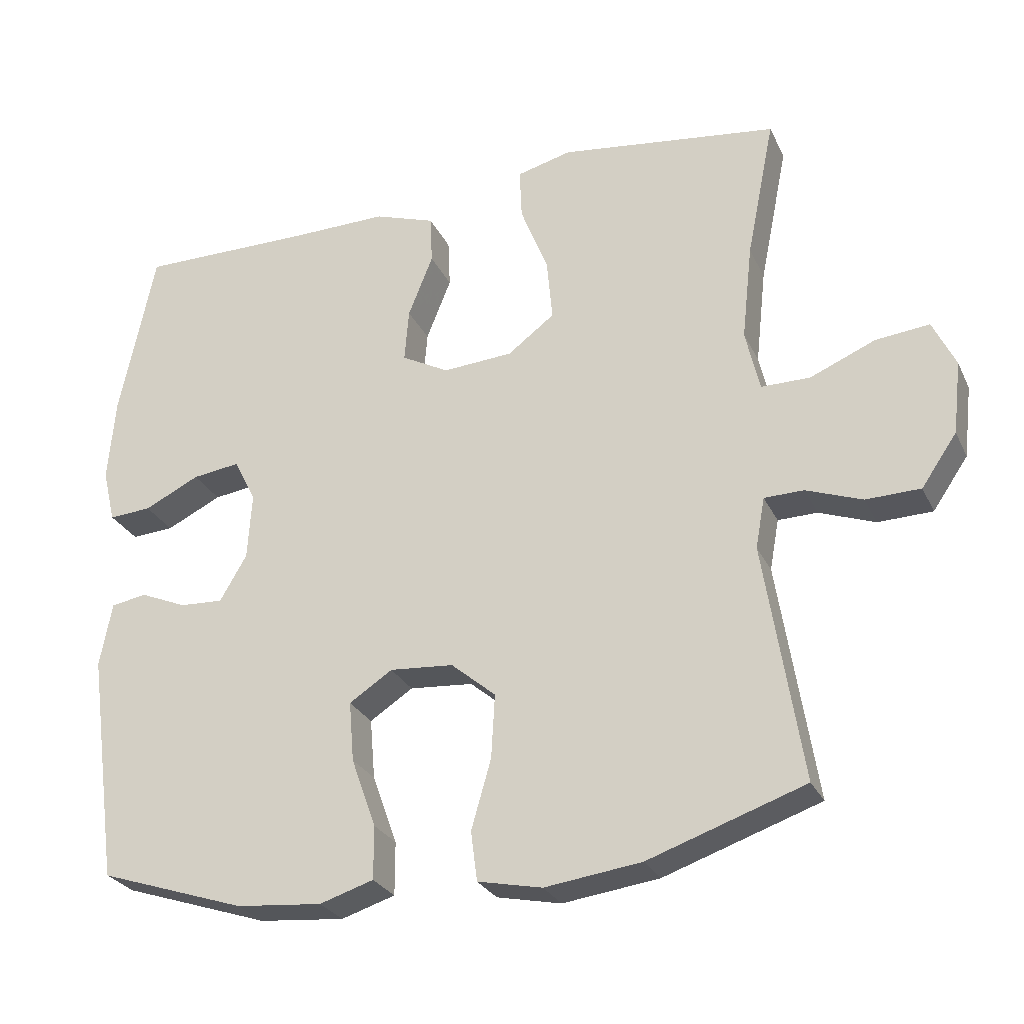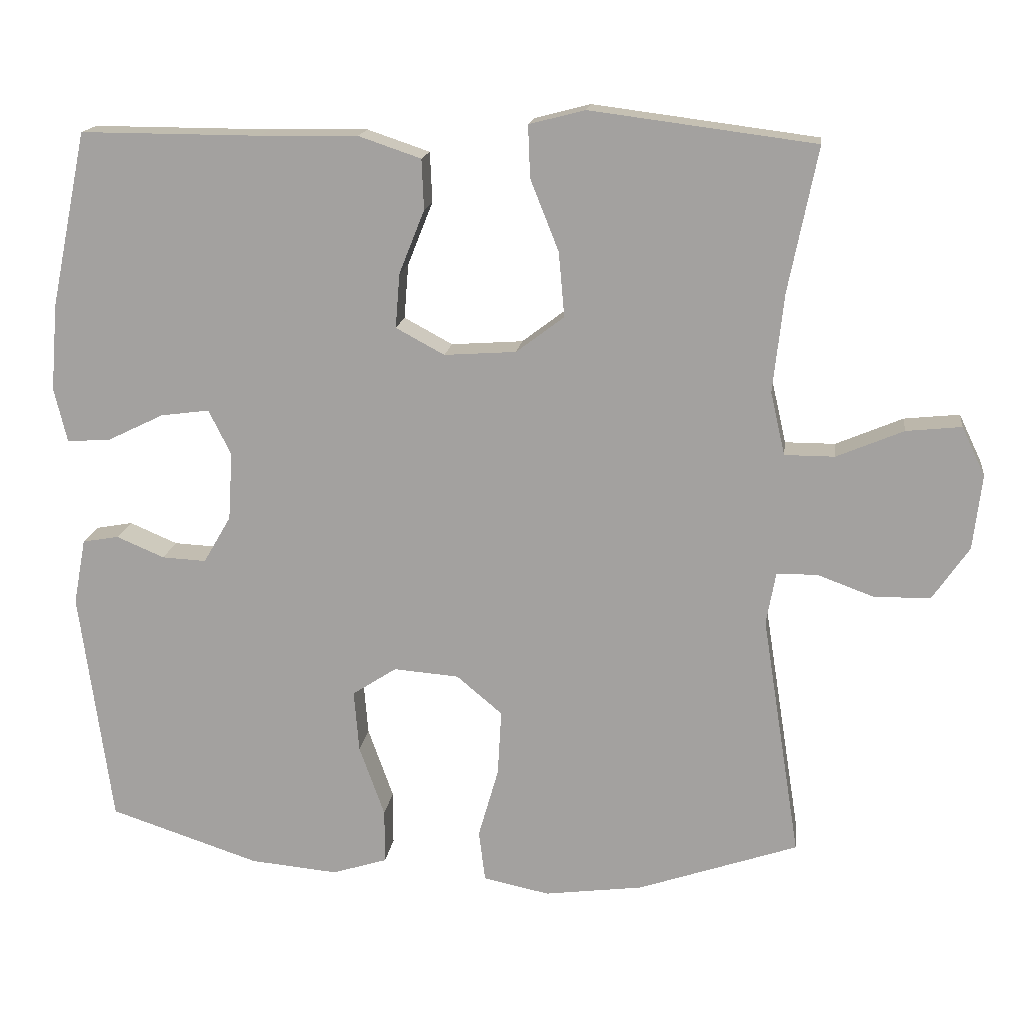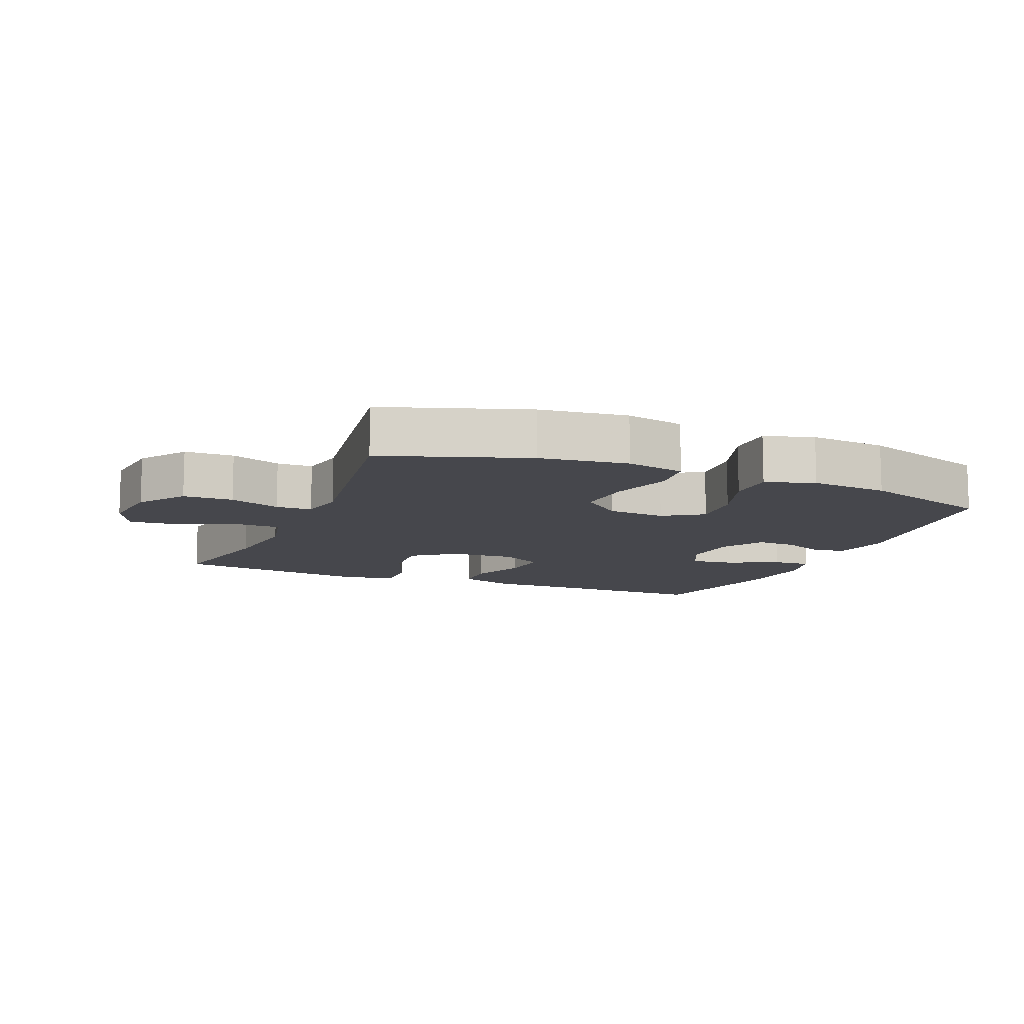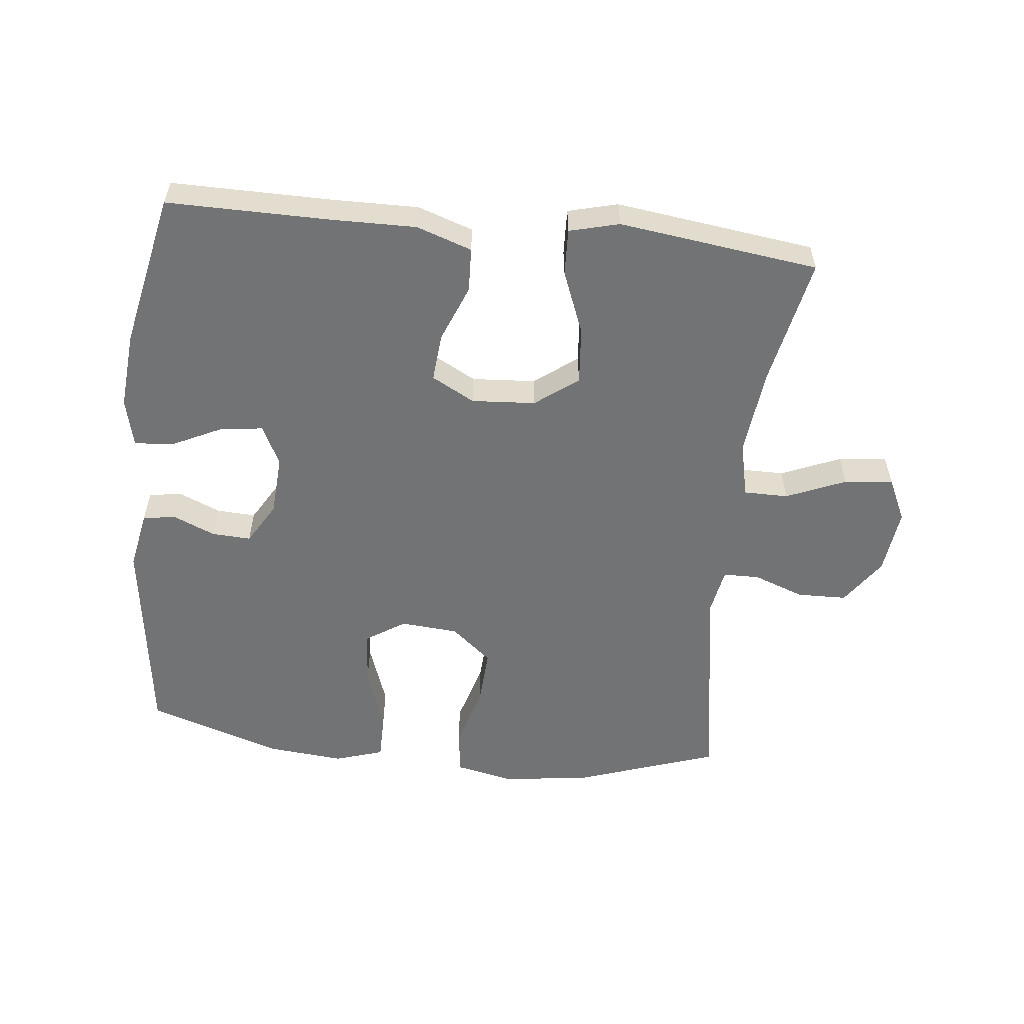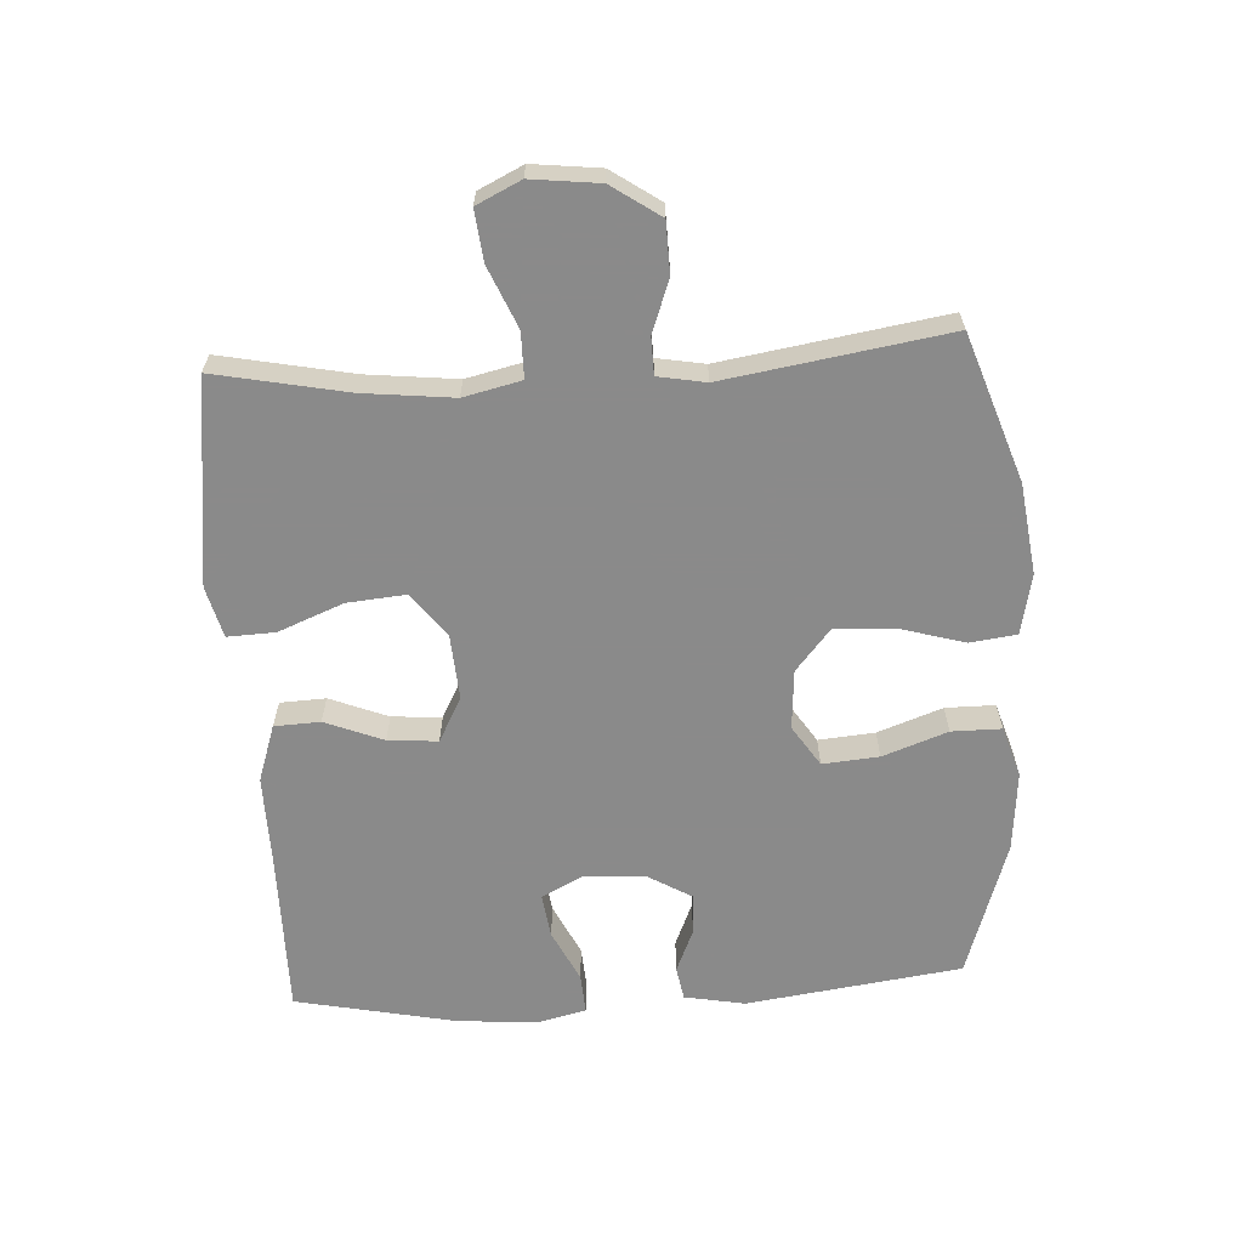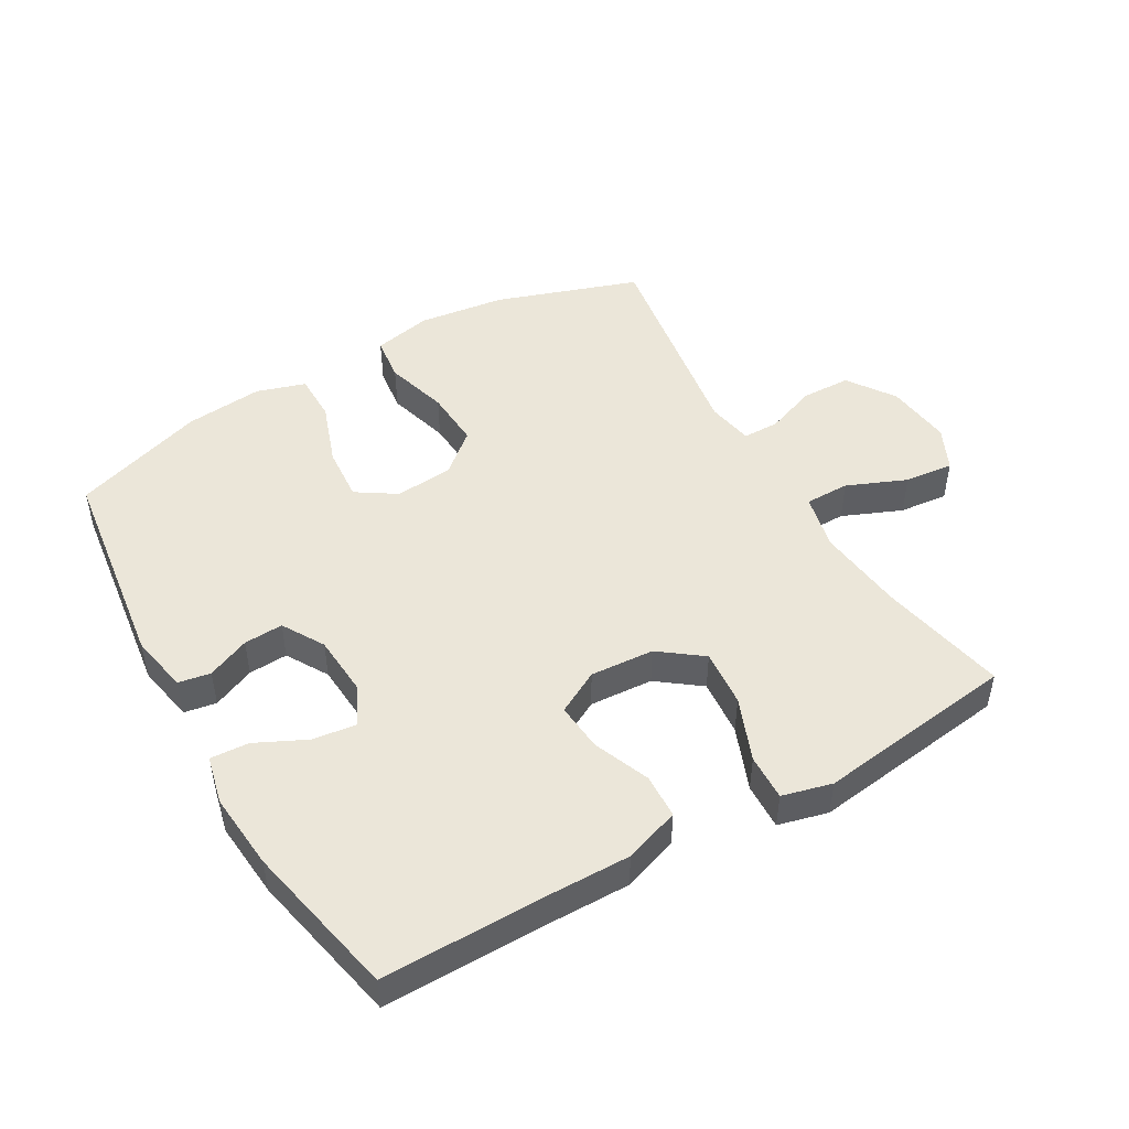
<metadata>
{"format":"obj","ext":"obj","renderer":"f3d","projection":"perspective","resolution":1024,"background":"white","views":[{"elev":-27.2,"azim":21.2,"up":"+Z"},{"elev":16.2,"azim":7.4,"up":"+Z"},{"elev":-10.9,"azim":157.3,"up":"+Y"},{"elev":-55.9,"azim":-6.3,"up":"+Y"},{"elev":-63.6,"azim":93.4,"up":"+Y"},{"elev":48.3,"azim":-30.2,"up":"+Y"}]}
</metadata>
<code>
v -0.5 0.07 0.5
v -0.252 0.07 0.499
v -0.117 0.07 0.501
v -0.031 0.07 0.472
v -0.028 0.07 0.403
v -0.063 0.07 0.315
v -0.069 0.07 0.24
v -0.002 0.07 0.204
v 0.097 0.07 0.211
v 0.163 0.07 0.261
v 0.155 0.07 0.35
v 0.116 0.07 0.448
v 0.113 0.07 0.52
v 0.19 0.07 0.54
v 0.314 0.07 0.524
v 0.5 0.07 0.5
v 0.46 0.07 0.301
v 0.445 0.07 0.165
v 0.465 0.07 0.078
v 0.534 0.07 0.078
v 0.626 0.07 0.117
v 0.702 0.07 0.125
v 0.734 0.07 0.058
v 0.722 0.07 -0.045
v 0.672 0.07 -0.118
v 0.595 0.07 -0.12
v 0.516 0.07 -0.091
v 0.46 0.07 -0.092
v 0.447 0.07 -0.164
v 0.5 0.07 -0.5
v 0.279 0.07 -0.576
v 0.143 0.07 -0.594
v 0.052 0.07 -0.575
v 0.043 0.07 -0.505
v 0.071 0.07 -0.407
v 0.076 0.07 -0.317
v 0.013 0.07 -0.264
v -0.077 0.07 -0.257
v -0.138 0.07 -0.297
v -0.131 0.07 -0.382
v -0.096 0.07 -0.48
v -0.096 0.07 -0.555
v -0.172 0.07 -0.579
v -0.293 0.07 -0.568
v -0.5 0.07 -0.5
v -0.544 0.07 -0.175
v -0.527 0.07 -0.084
v -0.477 0.07 -0.075
v -0.411 0.07 -0.103
v -0.35 0.07 -0.106
v -0.312 0.07 -0.041
v -0.306 0.07 0.053
v -0.337 0.07 0.115
v -0.404 0.07 0.106
v -0.482 0.07 0.068
v -0.542 0.07 0.064
v -0.56 0.07 0.139
v -0.55 0.07 0.259
v -0.5 0 0.5
v -0.252 0 0.499
v -0.117 0 0.501
v -0.031 0 0.472
v -0.028 0 0.403
v -0.063 0 0.315
v -0.069 0 0.24
v -0.002 0 0.204
v 0.097 0 0.211
v 0.163 0 0.261
v 0.155 0 0.35
v 0.116 0 0.448
v 0.113 0 0.52
v 0.19 0 0.54
v 0.314 0 0.524
v 0.5 0 0.5
v 0.46 0 0.301
v 0.445 0 0.165
v 0.465 0 0.078
v 0.534 0 0.078
v 0.626 0 0.117
v 0.702 0 0.125
v 0.734 0 0.058
v 0.722 0 -0.045
v 0.672 0 -0.118
v 0.595 0 -0.12
v 0.516 0 -0.091
v 0.46 0 -0.092
v 0.447 0 -0.164
v 0.5 0 -0.5
v 0.279 0 -0.576
v 0.143 0 -0.594
v 0.052 0 -0.575
v 0.043 0 -0.505
v 0.071 0 -0.407
v 0.076 0 -0.317
v 0.013 0 -0.264
v -0.077 0 -0.257
v -0.138 0 -0.297
v -0.131 0 -0.382
v -0.096 0 -0.48
v -0.096 0 -0.555
v -0.172 0 -0.579
v -0.293 0 -0.568
v -0.5 0 -0.5
v -0.544 0 -0.175
v -0.527 0 -0.084
v -0.477 0 -0.075
v -0.411 0 -0.103
v -0.35 0 -0.106
v -0.312 0 -0.041
v -0.306 0 0.053
v -0.337 0 0.115
v -0.404 0 0.106
v -0.482 0 0.068
v -0.542 0 0.064
v -0.56 0 0.139
v -0.55 0 0.259
f 57 58 1 2
f 54 55 56 57
f 53 54 57 2
f 52 53 2 3
f 51 52 3 4
f 46 47 48 49
f 46 49 50
f 45 46 50
f 44 45 50 51
f 40 41 42 43
f 39 40 43 44
f 32 33 34 35
f 32 35 36
f 29 30 31 32
f 28 29 32 36
f 24 25 26 27
f 24 27 28
f 23 24 28
f 20 21 22 23
f 19 20 23 28
f 18 19 28 36
f 14 15 16 17
f 11 12 13 14
f 10 11 14 17
f 9 10 17 18
f 51 4 5 6
f 39 44 51 6
f 9 18 36 37
f 8 9 37 38
f 7 8 38 39
f 6 7 39
f 60 59 116 115
f 115 114 113 112
f 60 115 112 111
f 61 60 111 110
f 62 61 110 109
f 107 106 105 104
f 108 107 104
f 108 104 103
f 109 108 103 102
f 101 100 99 98
f 102 101 98 97
f 93 92 91 90
f 94 93 90
f 90 89 88 87
f 94 90 87 86
f 85 84 83 82
f 86 85 82
f 86 82 81
f 81 80 79 78
f 86 81 78 77
f 94 86 77 76
f 75 74 73 72
f 72 71 70 69
f 75 72 69 68
f 76 75 68 67
f 64 63 62 109
f 64 109 102 97
f 95 94 76 67
f 96 95 67 66
f 97 96 66 65
f 97 65 64
f 1 59 60 2
f 2 60 61 3
f 3 61 62 4
f 4 62 63 5
f 5 63 64 6
f 6 64 65 7
f 7 65 66 8
f 8 66 67 9
f 9 67 68 10
f 10 68 69 11
f 11 69 70 12
f 12 70 71 13
f 13 71 72 14
f 14 72 73 15
f 15 73 74 16
f 16 74 75 17
f 17 75 76 18
f 18 76 77 19
f 19 77 78 20
f 20 78 79 21
f 21 79 80 22
f 22 80 81 23
f 23 81 82 24
f 24 82 83 25
f 25 83 84 26
f 26 84 85 27
f 27 85 86 28
f 28 86 87 29
f 29 87 88 30
f 30 88 89 31
f 31 89 90 32
f 32 90 91 33
f 33 91 92 34
f 34 92 93 35
f 35 93 94 36
f 36 94 95 37
f 37 95 96 38
f 38 96 97 39
f 39 97 98 40
f 40 98 99 41
f 41 99 100 42
f 42 100 101 43
f 43 101 102 44
f 44 102 103 45
f 45 103 104 46
f 46 104 105 47
f 47 105 106 48
f 48 106 107 49
f 49 107 108 50
f 50 108 109 51
f 51 109 110 52
f 52 110 111 53
f 53 111 112 54
f 54 112 113 55
f 55 113 114 56
f 56 114 115 57
f 57 115 116 58
f 58 116 59 1

</code>
